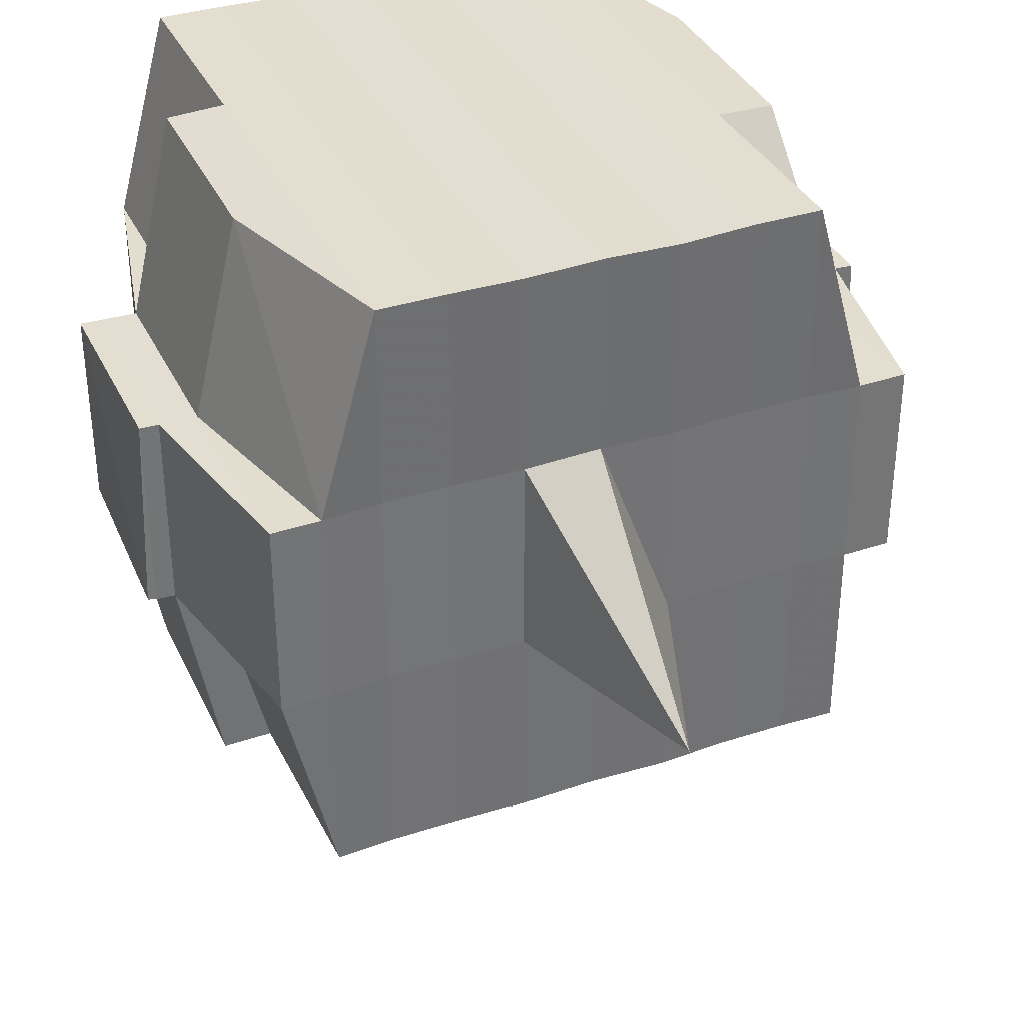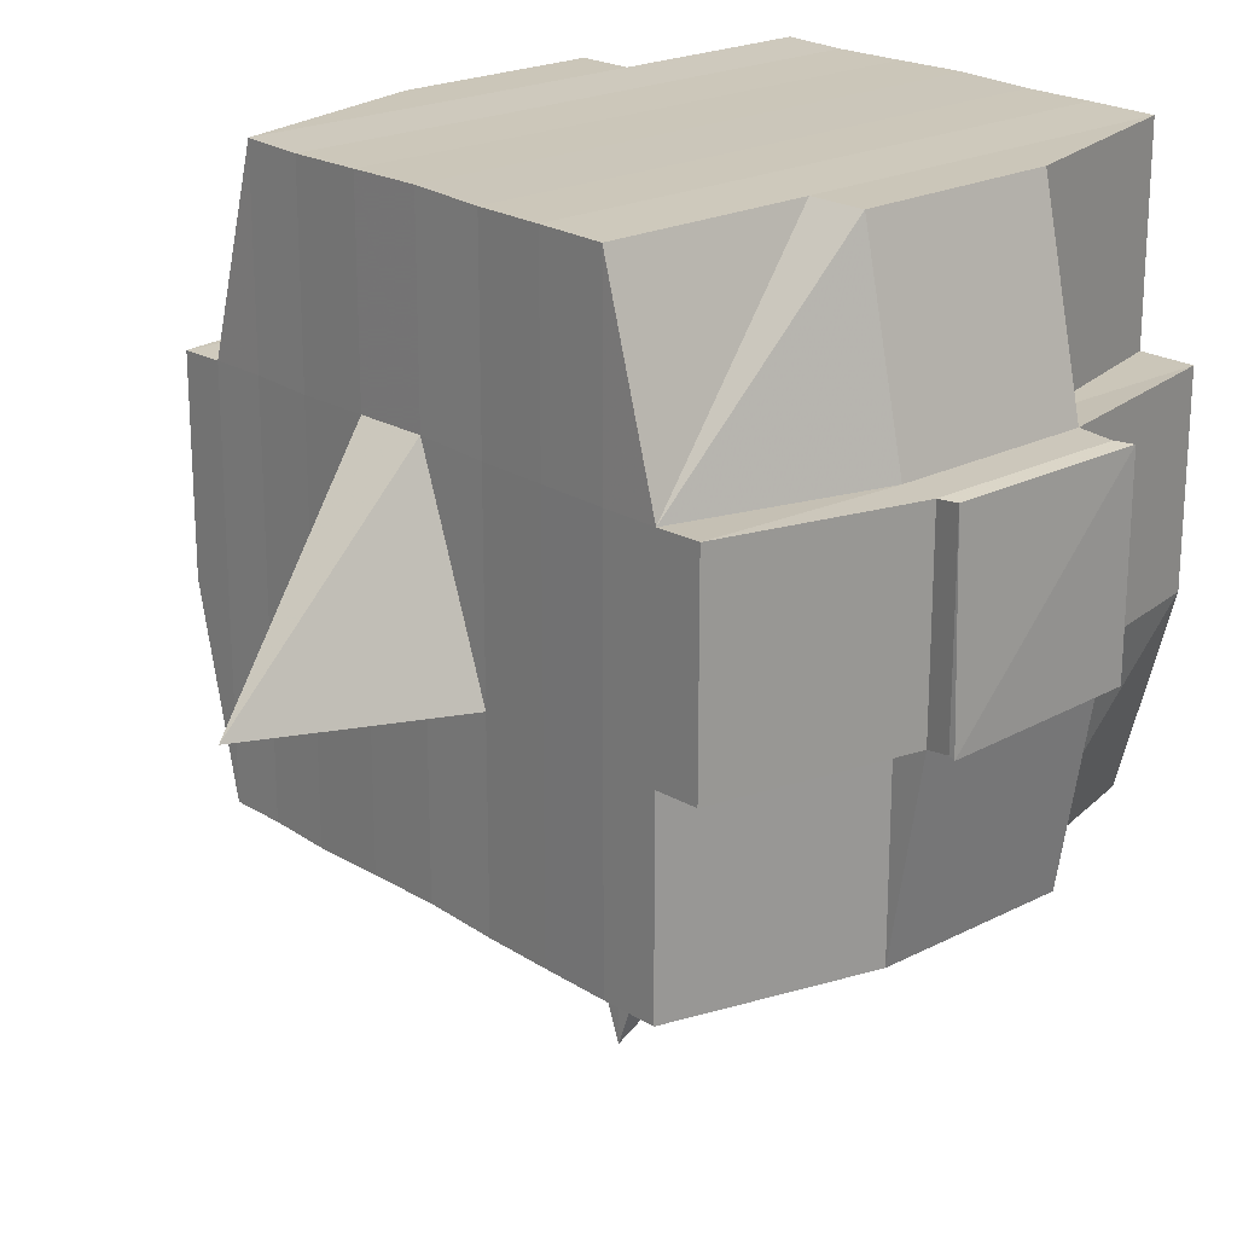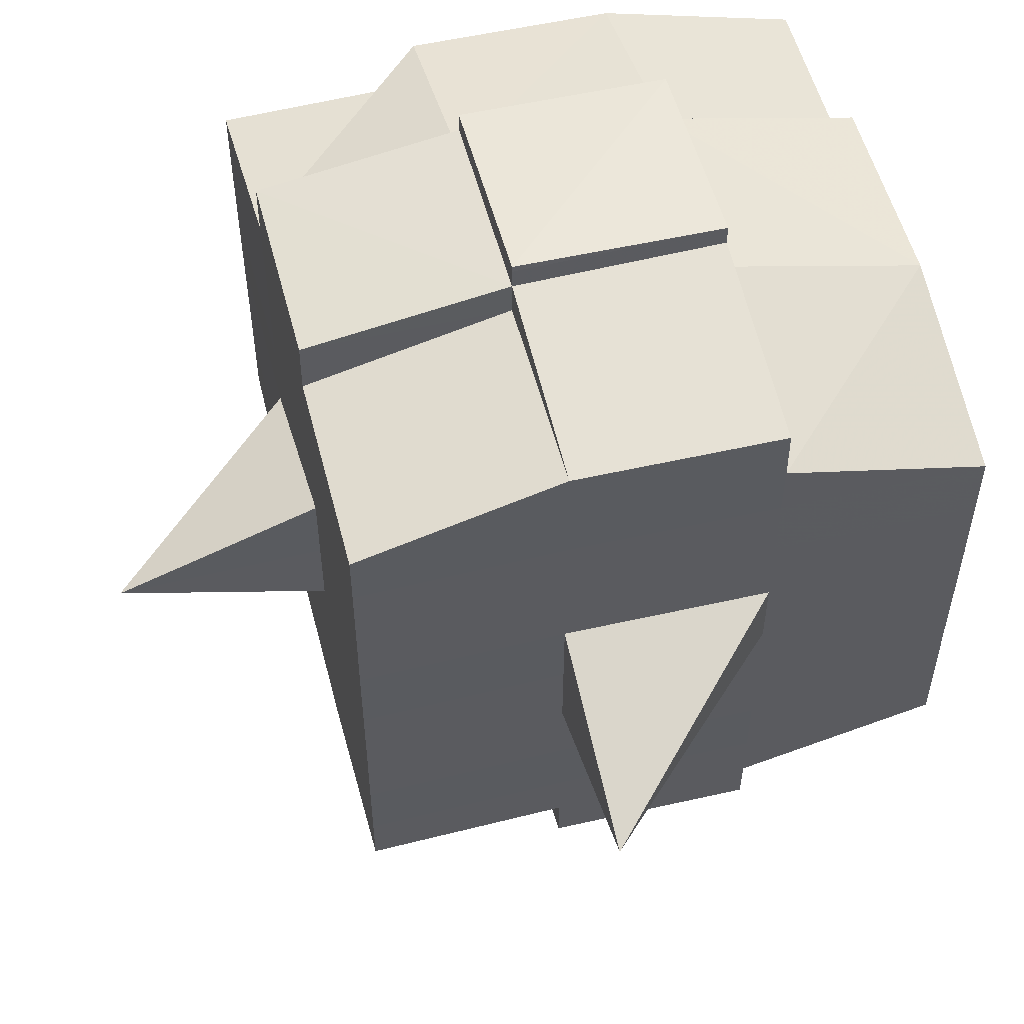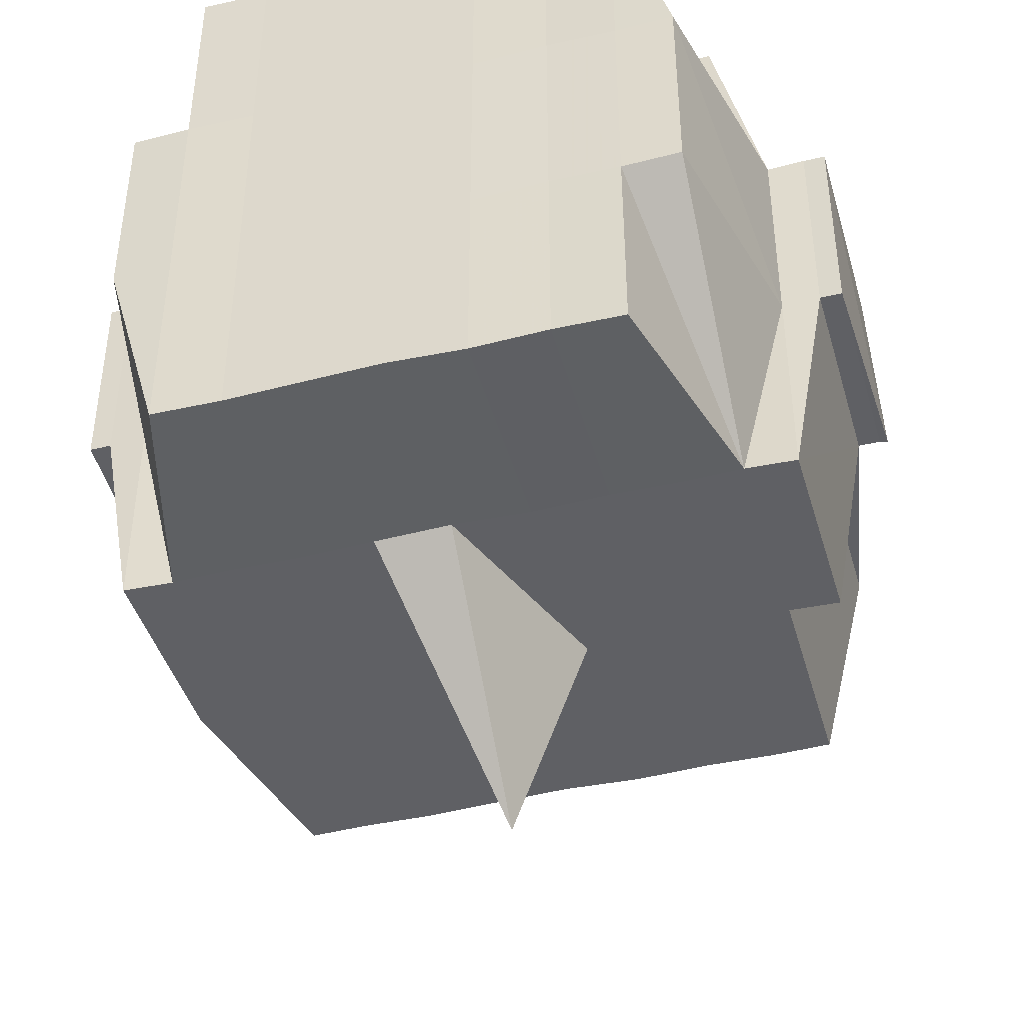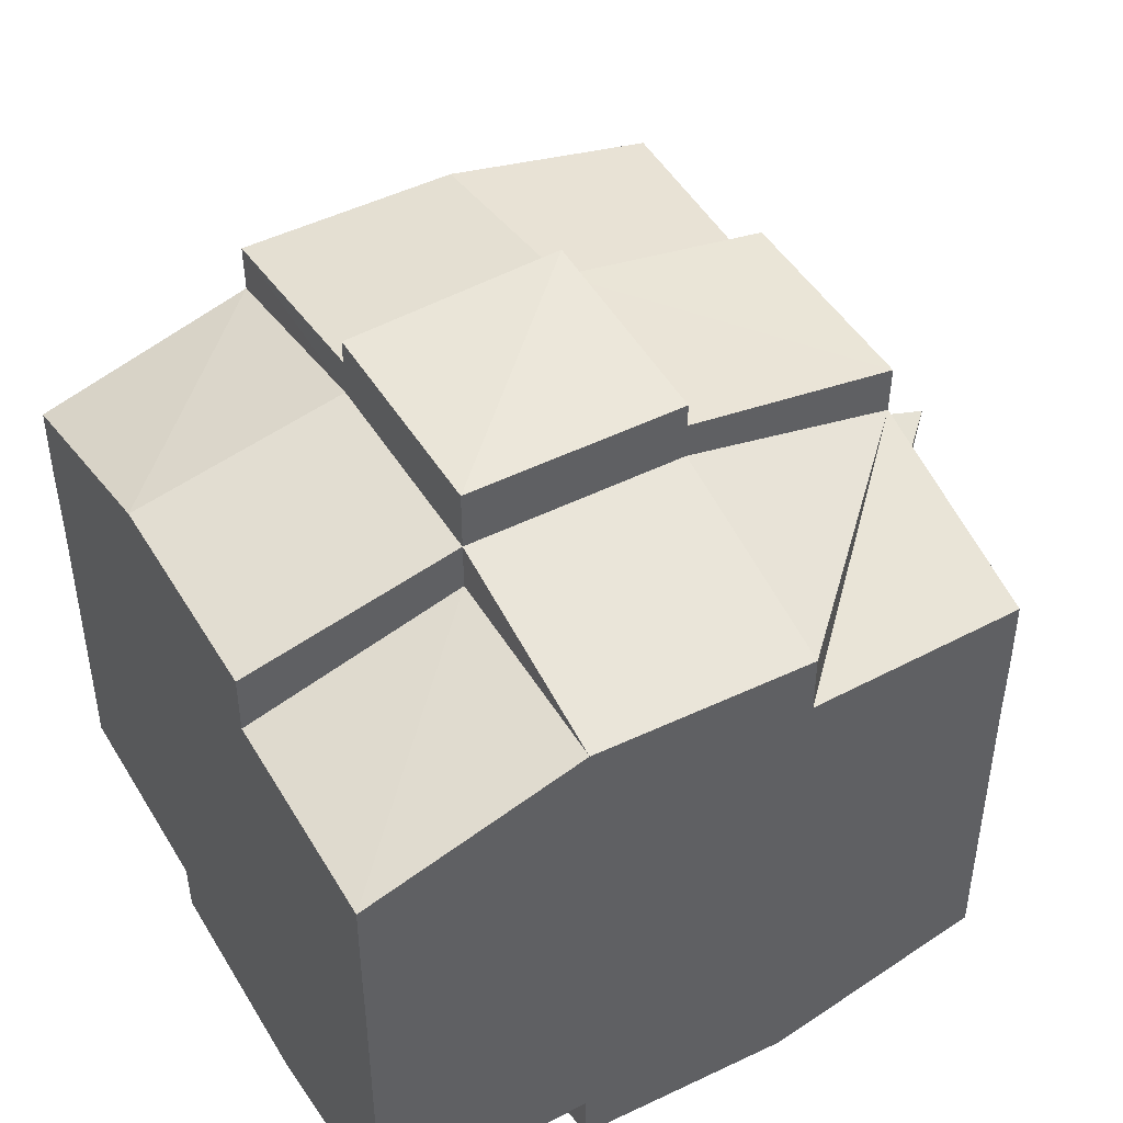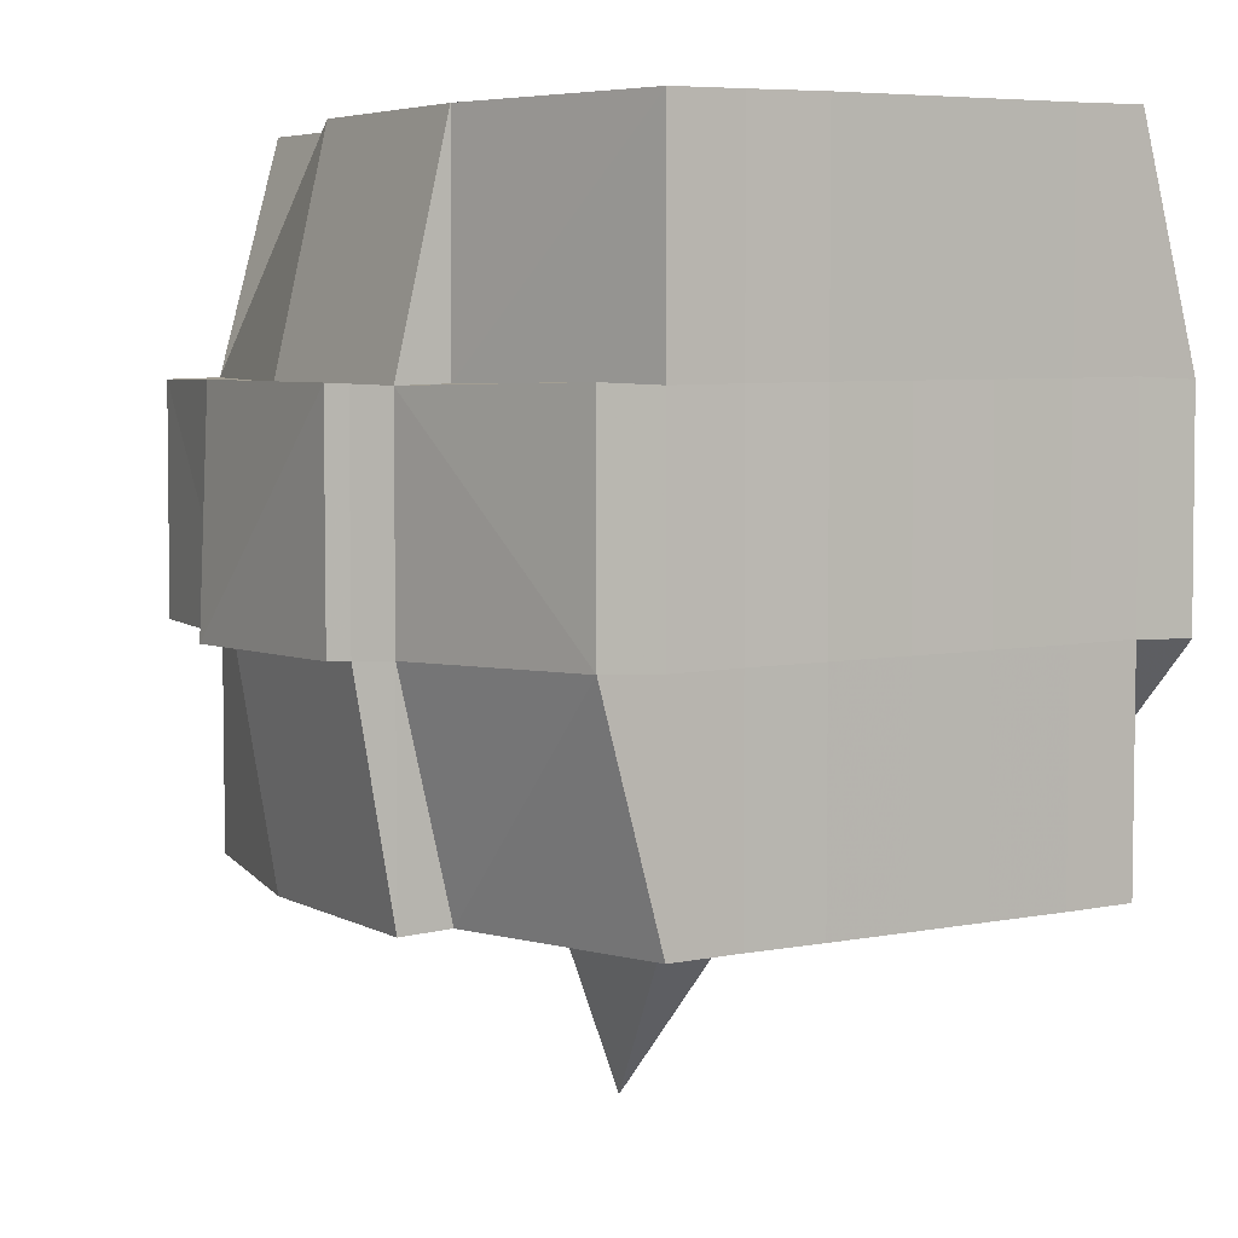
<metadata>
{"format":"obj","ext":"obj","renderer":"f3d","projection":"perspective","resolution":1024,"background":"white","views":[{"elev":36.0,"azim":-113.3,"up":"+Y"},{"elev":21.4,"azim":-41.8,"up":"+Y"},{"elev":54.8,"azim":-14.2,"up":"+Z"},{"elev":-43.9,"azim":105.7,"up":"+Y"},{"elev":47.6,"azim":150.6,"up":"+Z"},{"elev":5.0,"azim":58.1,"up":"+Y"}]}
</metadata>
<code>
o 1448
v 2250 1876 10.15
v 2250 1876 10.15
v 2250 1876 10.15
v 2250 1876 10.15
v 2250 1876 10.15
v 2250 1876 10.15
v 2250 1876 10.15
v 2250 1876 10.15
v 2250 1876 10.15
v 2250 1876 10.15
v 2250 1876 10.15
v 2250 1876 10.15
v 2250 1876 10.15
v 2250 1876 10.15
v 2250 1876 10.15
v 2250 1876 10.15
v 2250 1876 10.15
v 2250 1876 10.15
v 2250 1876 10.15
v 2250 1876 10.15
v 2250 1876 10.15
v 2250 1876 10.15
v 2250 1876 10.15
v 2250 1876 10.15
v 2250 1876 10.14
v 2250 1876 10.15
v 2250 1876 10.15
v 2250 1876 10.15
v 2250 1876 10.15
v 2250 1876 10.15
v 2250 1876 10.14
v 2250 1876 10.14
v 2250 1876 10.14
v 2250 1876 10.14
v 2250 1876 10.14
v 2250 1876 10.13
v 2250 1876 10.14
v 2250 1876 10.14
v 2250 1876 10.14
v 2250 1876 10.14
v 2250 1876 10.13
v 2250 1876 10.14
v 2250 1876 10.14
v 2250 1876 10.14
v 2250 1876 10.13
v 2250 1876 10.13
v 2250 1876 10.14
v 2250 1876 10.14
v 2250 1876 10.14
v 2250 1876 10.15
v 2250 1876 10.14
v 2250 1876 10.14
v 2250 1876 10.14
v 2250 1876 10.14
v 2250 1876 10.13
v 2250 1876 10.14
v 2250 1876 10.14
v 2250 1876 10.14
v 2250 1876 10.14
v 2250 1876 10.13
v 2250 1876 10.13
v 2250 1876 10.14
v 2250 1876 10.13
v 2250 1876 10.13
v 2250 1876 10.13
v 2250 1876 10.12
v 2250 1876 10.13
v 2250 1876 10.12
v 2250 1876 10.12
v 2250 1876 10.13
v 2250 1876 10.13
v 2250 1876 10.12
v 2250 1876 10.13
v 2250 1876 10.12
v 2250 1876 10.12
v 2250 1876 10.13
v 2250 1876 10.12
v 2250 1876 10.12
v 2250 1876 10.12
v 2250 1876 10.12
v 2250 1876 10.12
v 2250 1876 10.12
v 2250 1876 10.12
v 2250 1876 10.12
v 2250 1876 10.12
v 2250 1876 10.12
v 2250 1876 10.12
v 2250 1876 10.12
v 2250 1876 10.12
v 2250 1876 10.12
v 2250 1876 10.12
v 2250 1876 10.12
v 2250 1876 10.12
v 2250 1876 10.12
v 2250 1876 10.12
v 2250 1876 10.12
v 2250 1876 10.12
v 2250 1876 10.12
v 2250 1876 10.12
v 2250 1876 10.12
v 2250 1876 10.12
v 2250 1876 10.12
v 2250 1876 10.12
v 2250 1876 10.12
v 2250 1876 10.12
v 2250 1876 10.12
v 2250 1876 10.12
v 2250 1876 10.12
v 2250 1876 10.12
v 2250 1876 10.12
v 2250 1876 10.12
v 2250 1876 10.12
v 2250 1876 10.12
v 2250 1876 10.12
v 2250 1876 10.12
v 2250 1876 10.12
v 2250 1876 10.12
v 2250 1876 10.12
v 2250 1876 10.12
v 2250 1876 10.12
v 2250 1876 10.12
v 2250 1876 10.12
v 2250 1876 10.12
v 2250 1876 10.12
v 2250 1876 10.12
v 2250 1876 10.13
v 2250 1876 10.12
v 2250 1876 10.12
v 2250 1876 10.13
v 2250 1876 10.13
v 2250 1876 10.13
v 2250 1876 10.13
v 2250 1876 10.12
v 2250 1876 10.13
v 2250 1876 10.13
v 2250 1876 10.14
v 2250 1876 10.13
v 2250 1876 10.13
v 2250 1876 10.13
v 2250 1876 10.14
v 2250 1876 10.14
v 2250 1876 10.14
v 2250 1876 10.14
v 2250 1876 10.14
v 2250 1876 10.14
v 2250 1876 10.14
v 2250 1876 10.14
v 2250 1876 10.14
v 2250 1876 10.14
v 2250 1876 10.14
v 2250 1876 10.15
v 2250 1876 10.14
v 2250 1876 10.15
v 2250 1876 10.15
v 2250 1876 10.15
v 2250 1876 10.15
v 2250 1876 10.15
v 2250 1876 10.15
v 2250 1876 10.15
v 2250 1876 10.15
v 2250 1876 10.15
v 2250 1876 10.15
v 2250 1876 10.15
v 2250 1876 10.14
v 2250 1876 10.15
v 2250 1876 10.14
v 2250 1876 10.15
v 2250 1876 10.15
v 2250 1876 10.15
v 2250 1876 10.15
v 2250 1876 10.15
v 2250 1876 10.15
v 2250 1876 10.15
v 2250 1876 10.15
v 2250 1876 10.15
v 2250 1876 10.15
v 2250 1876 10.15
v 2250 1876 10.15
v 2250 1876 10.15
v 2250 1876 10.15
v 2250 1876 10.15
v 2250 1876 10.15
v 2250 1876 10.15
v 2250 1876 10.15
v 2250 1876 10.15
v 2250 1876 10.15
v 2250 1876 10.15
v 2250 1876 10.15
v 2250 1876 10.15
v 2250 1876 10.15
v 2250 1876 10.15
v 2250 1876 10.15
v 2250 1876 10.15
v 2250 1876 10.15
v 2250 1876 10.15
v 2250 1876 10.15
v 2250 1876 10.15
v 2250 1876 10.15
v 2250 1876 10.15
v 2250 1876 10.15
v 2250 1876 10.15
v 2250 1876 10.15
v 2250 1876 10.15
v 2250 1876 10.15
v 2250 1876 10.15
v 2250 1876 10.15
v 2250 1876 10.15
v 2250 1876 10.14
v 2250 1876 10.14
v 2250 1876 10.14
v 2250 1876 10.14
v 2250 1876 10.15
v 2250 1876 10.14
v 2250 1876 10.14
v 2250 1876 10.14
v 2250 1876 10.14
v 2250 1876 10.14
v 2250 1876 10.14
v 2250 1876 10.14
v 2250 1876 10.13
v 2250 1876 10.14
v 2250 1876 10.14
v 2250 1876 10.14
v 2250 1876 10.13
v 2250 1876 10.13
v 2250 1876 10.13
v 2250 1876 10.13
v 2250 1876 10.14
v 2250 1876 10.13
v 2250 1876 10.12
v 2250 1876 10.13
v 2250 1876 10.13
v 2250 1876 10.13
v 2250 1876 10.12
v 2250 1876 10.12
v 2250 1876 10.12
v 2250 1876 10.12
v 2250 1876 10.13
v 2250 1876 10.12
v 2250 1876 10.12
v 2250 1876 10.12
v 2250 1876 10.12
v 2250 1876 10.12
v 2250 1876 10.12
v 2250 1876 10.12
v 2250 1876 10.12
v 2250 1876 10.12
v 2250 1876 10.12
v 2250 1876 10.12
v 2250 1876 10.12
v 2250 1876 10.12
v 2250 1876 10.12
v 2250 1876 10.12
v 2250 1876 10.12
v 2250 1876 10.13
v 2250 1876 10.12
v 2250 1876 10.12
v 2250 1876 10.12
v 2250 1876 10.12
v 2250 1876 10.12
v 2250 1876 10.12
v 2250 1876 10.12
v 2250 1876 10.12
v 2250 1876 10.12
v 2250 1876 10.12
v 2250 1876 10.12
v 2250 1876 10.12
v 2250 1876 10.12
v 2250 1876 10.12
v 2250 1876 10.12
v 2250 1876 10.13
v 2250 1876 10.13
v 2250 1876 10.13
v 2250 1876 10.13
v 2250 1876 10.14
v 2250 1876 10.14
v 2250 1876 10.14
v 2250 1876 10.13
v 2250 1876 10.13
v 2250 1876 10.12
v 2250 1876 10.13
v 2250 1876 10.13
v 2250 1876 10.14
v 2250 1876 10.14
v 2250 1876 10.14
v 2250 1876 10.14
v 2250 1876 10.14
v 2250 1876 10.14
v 2250 1876 10.14
v 2250 1876 10.14
v 2250 1876 10.14
v 2250 1876 10.14
v 2250 1876 10.15
v 2250 1876 10.14
v 2250 1876 10.14
v 2250 1876 10.15
v 2250 1876 10.15
v 2250 1876 10.15
v 2250 1876 10.15
v 2250 1876 10.15
v 2250 1876 10.15
v 2250 1876 10.15
v 2250 1876 10.15
v 2250 1876 10.15
v 2250 1876 10.15
v 2250 1876 10.15
v 2250 1876 10.15
v 2250 1876 10.15
v 2250 1876 10.15
v 2250 1876 10.15
v 2250 1876 10.15
v 2250 1876 10.15
v 2250 1876 10.15
v 2250 1876 10.15
v 2250 1876 10.15
v 2250 1876 10.15
v 2250 1876 10.15
v 2250 1876 10.15
v 2250 1876 10.15
v 2250 1876 10.14
v 2250 1876 10.14
v 2250 1876 10.14
v 2250 1876 10.14
v 2250 1876 10.13
v 2250 1876 10.14
v 2250 1876 10.14
v 2250 1876 10.14
v 2250 1876 10.14
v 2250 1876 10.13
v 2250 1876 10.12
v 2250 1876 10.12
v 2250 1876 10.12
v 2250 1876 10.12
v 2250 1876 10.12
v 2250 1876 10.12
v 2250 1876 10.12
v 2250 1876 10.12
v 2250 1876 10.12
v 2250 1876 10.12
v 2250 1876 10.12
f 1 2 3
f 4 5 2
f 6 7 3
f 8 9 6
f 10 11 5
f 12 13 4
f 13 14 15
f 16 12 17
f 10 18 19
f 18 20 11
f 21 18 22
f 23 24 18
f 24 25 26
f 27 26 18
f 18 26 28
f 26 29 28
f 29 30 28
f 26 31 29
f 25 32 31
f 33 31 26
f 32 34 35
f 34 36 37
f 38 35 31
f 39 40 38
f 40 41 42
f 42 43 44
f 45 46 43
f 31 35 47
f 31 47 29
f 29 47 30
f 35 48 47
f 47 49 50
f 48 51 49
f 47 48 52
f 53 54 48
f 54 55 56
f 56 57 51
f 58 56 48
f 48 56 59
f 60 61 57
f 56 60 62
f 63 60 56
f 36 64 63
f 63 65 60
f 64 66 65
f 67 65 63
f 66 68 69
f 65 70 60
f 60 70 71
f 65 69 70
f 72 69 65
f 70 73 61
f 69 74 70
f 74 75 73
f 70 74 76
f 74 77 75
f 69 78 74
f 79 78 69
f 78 80 74
f 79 81 82
f 83 84 77
f 85 86 81
f 87 86 88
f 89 88 90
f 91 92 84
f 93 94 92
f 95 96 91
f 97 98 94
f 96 98 99
f 100 99 101
f 102 95 103
f 104 97 105
f 106 104 107
f 108 106 80
f 105 109 110
f 111 112 109
f 113 111 114
f 115 113 116
f 116 105 117
f 116 110 118
f 119 116 120
f 80 116 121
f 121 116 122
f 80 121 123
f 121 122 124
f 123 121 124
f 124 118 125
f 124 125 126
f 127 128 123
f 123 124 129
f 129 126 130
f 129 124 131
f 132 123 129
f 133 123 132
f 134 127 132
f 132 129 135
f 135 130 136
f 135 129 137
f 138 132 135
f 76 132 138
f 139 134 138
f 138 135 140
f 140 136 141
f 140 135 142
f 143 138 140
f 71 138 143
f 144 139 143
f 143 140 145
f 145 141 146
f 145 140 147
f 148 143 145
f 62 143 148
f 149 144 148
f 148 145 150
f 150 146 151
f 150 145 152
f 153 151 154
f 155 154 156
f 157 158 156
f 159 160 158
f 161 162 155
f 163 150 162
f 164 150 163
f 164 148 150
f 59 148 164
f 165 164 163
f 52 164 165
f 166 149 164
f 167 166 165
f 165 168 169
f 170 169 171
f 170 165 172
f 30 165 170
f 28 30 170
f 28 170 173
f 173 171 174
f 173 170 175
f 176 174 177
f 176 173 178
f 179 173 180
f 181 182 173
f 178 183 184
f 185 186 176
f 187 185 188
f 189 190 183
f 189 191 190
f 192 193 189
f 9 192 194
f 175 189 194
f 194 195 7
f 196 197 195
f 198 199 197
f 200 198 189
f 201 200 189
f 201 202 200
f 200 203 198
f 202 203 200
f 204 202 205
f 203 206 191
f 207 208 202
f 202 209 203
f 152 209 202
f 208 210 209
f 209 211 203
f 203 211 212
f 211 213 206
f 209 214 211
f 147 214 209
f 210 215 214
f 214 216 211
f 216 217 213
f 211 216 218
f 214 219 216
f 142 219 214
f 215 220 219
f 219 221 216
f 221 222 217
f 216 221 223
f 219 224 221
f 137 224 219
f 220 225 224
f 224 226 221
f 226 227 222
f 221 226 228
f 224 229 226
f 225 230 229
f 131 229 224
f 229 231 226
f 231 232 227
f 226 231 233
f 229 234 231
f 235 234 229
f 234 236 231
f 236 237 232
f 231 236 238
f 235 239 240
f 241 242 239
f 243 242 244
f 245 244 246
f 247 248 236
f 248 249 250
f 251 250 236
f 236 250 252
f 250 253 252
f 252 253 254
f 252 254 255
f 250 256 253
f 117 256 250
f 249 257 256
f 257 258 259
f 114 259 256
f 258 260 261
f 256 261 262
f 256 262 263
f 259 101 264
f 265 264 266
f 265 266 267
f 268 103 265
f 269 102 265
f 270 267 271
f 270 265 72
f 253 265 270
f 254 253 270
f 254 270 272
f 272 270 67
f 272 271 273
f 255 254 272
f 255 272 274
f 274 272 45
f 274 273 275
f 276 275 277
f 278 255 274
f 238 255 278
f 279 280 255
f 281 279 278
f 278 282 283
f 284 283 285
f 233 278 284
f 284 278 286
f 287 281 284
f 228 284 288
f 289 287 288
f 288 284 290
f 290 277 291
f 288 290 292
f 292 290 33
f 292 291 293
f 294 288 292
f 223 288 294
f 295 289 294
f 294 292 296
f 296 292 27
f 296 293 297
f 298 297 299
f 300 299 301
f 302 303 301
f 304 305 303
f 306 307 300
f 308 296 307
f 309 296 308
f 198 309 308
f 309 294 296
f 218 294 309
f 310 309 311
f 312 295 309
f 313 314 315
f 314 316 317
f 313 318 319
f 320 321 322
f 323 324 321
f 325 326 327
f 328 329 326
f 330 331 332
f 333 334 335
f 336 337 338
f 338 339 340

</code>
